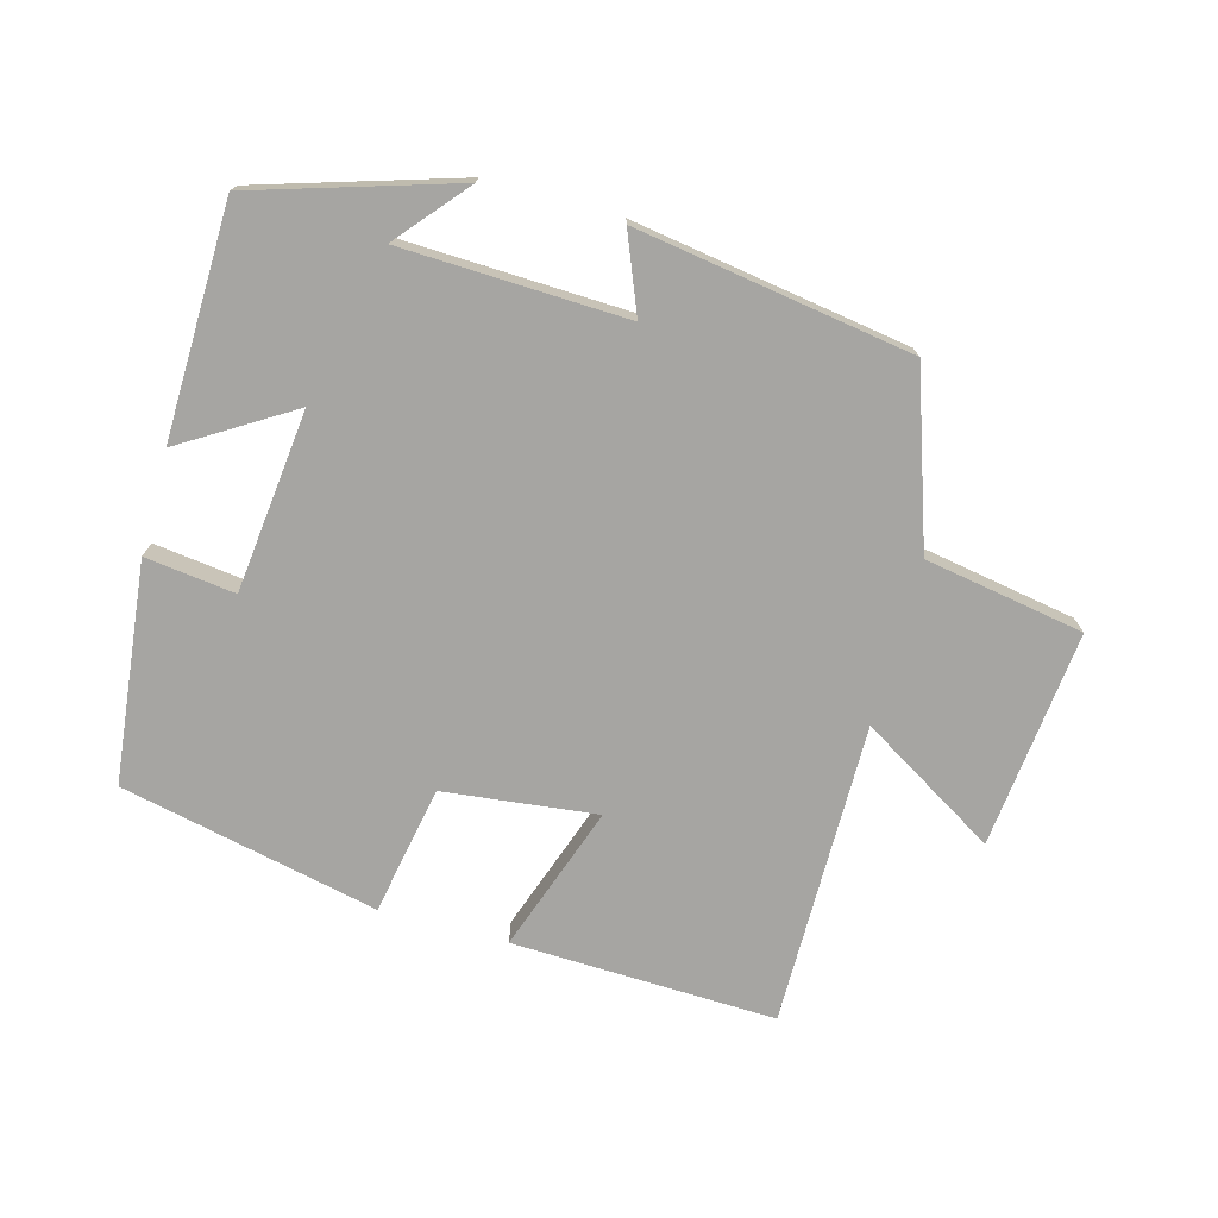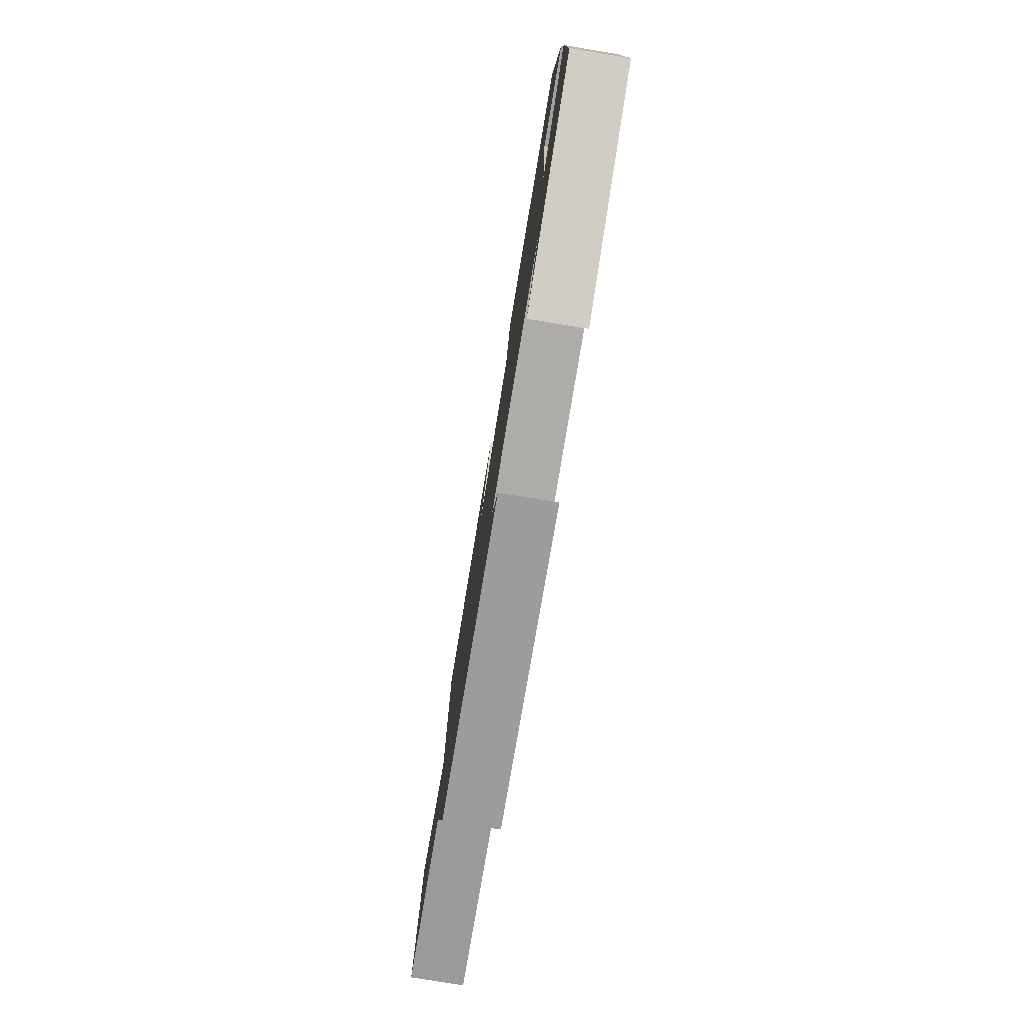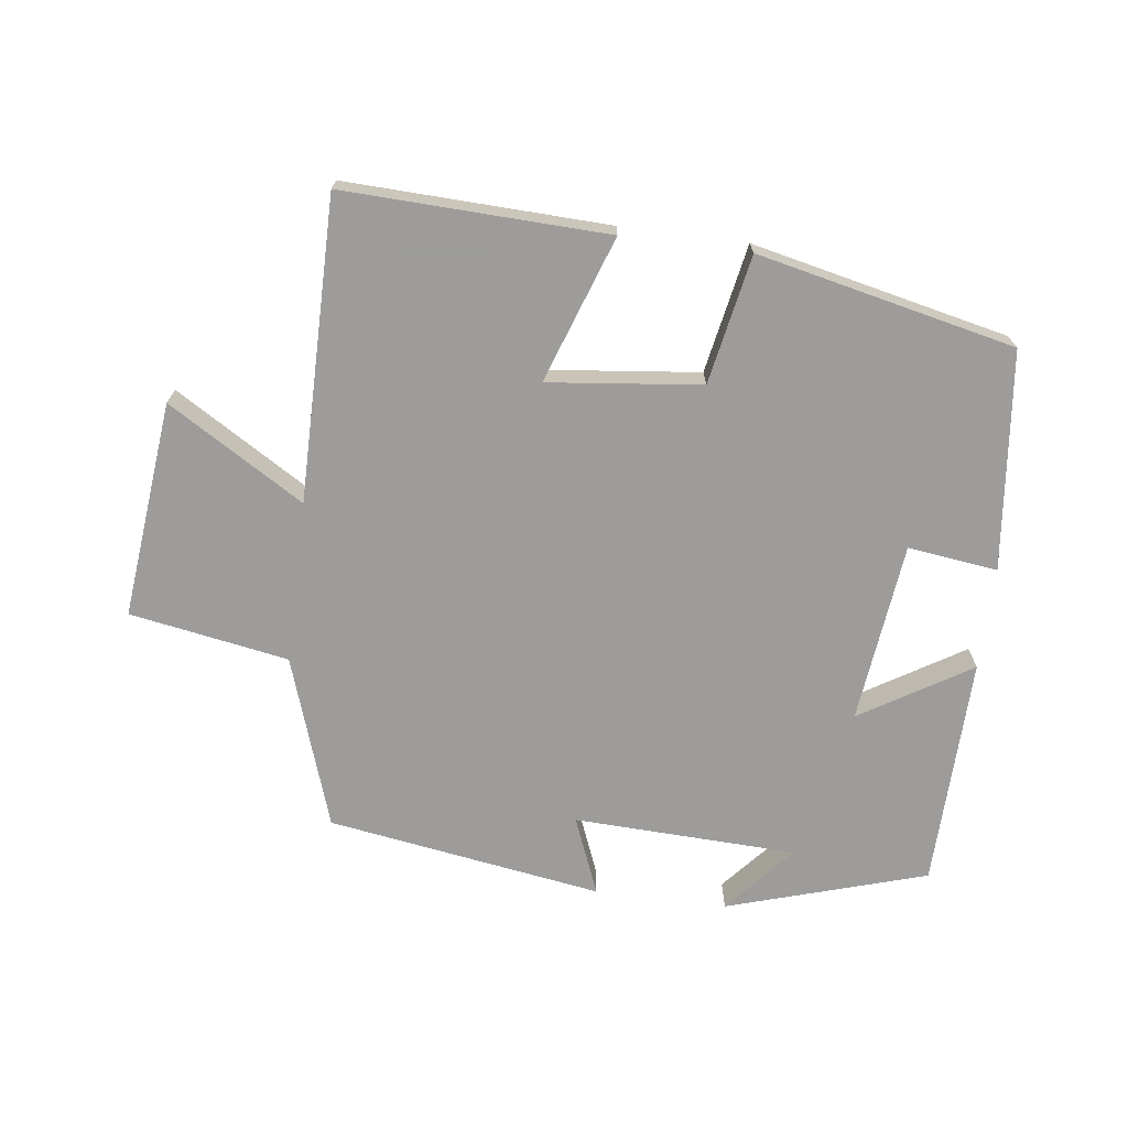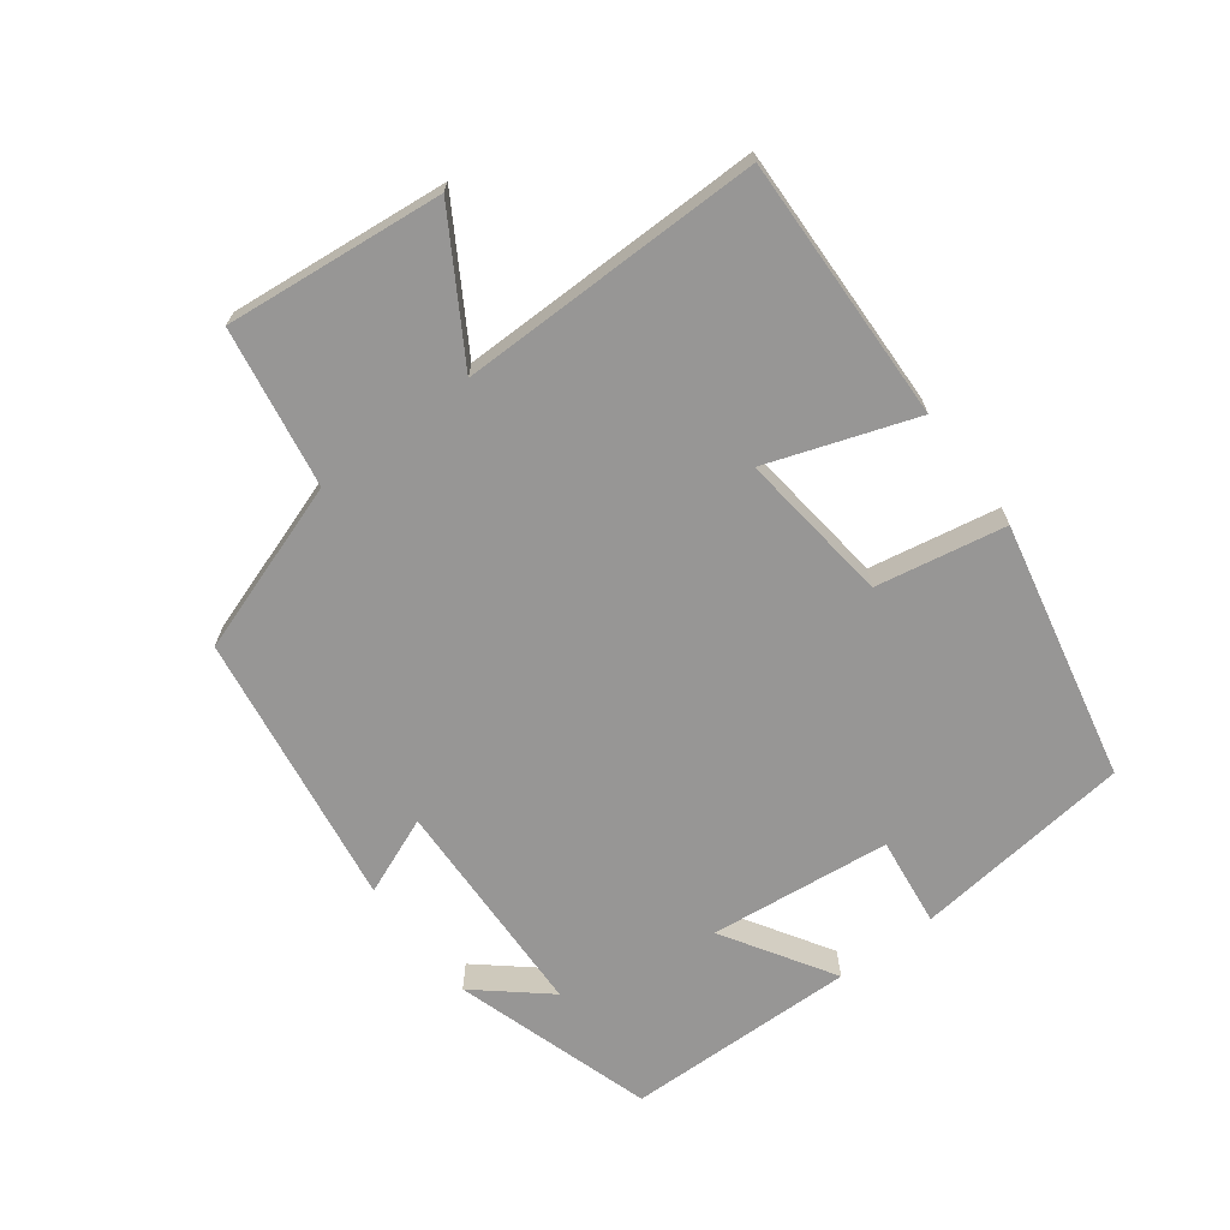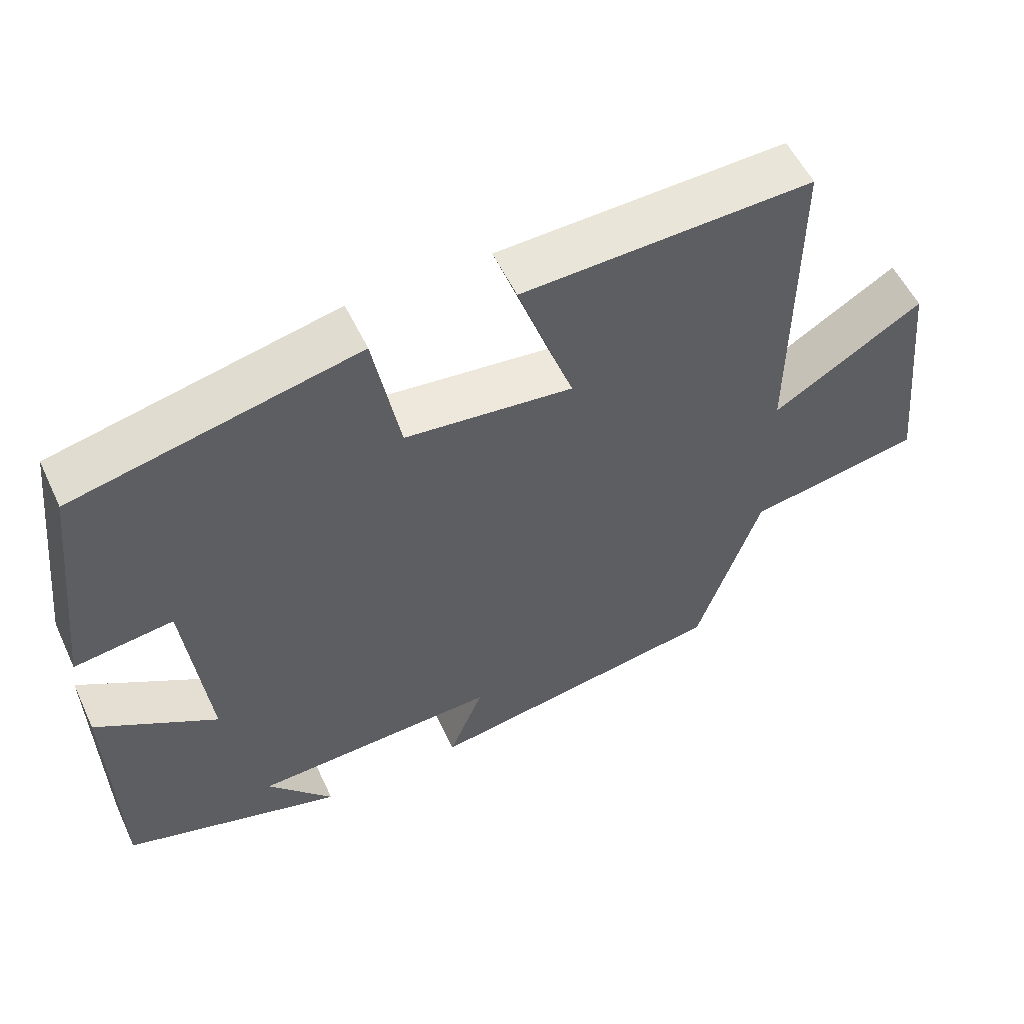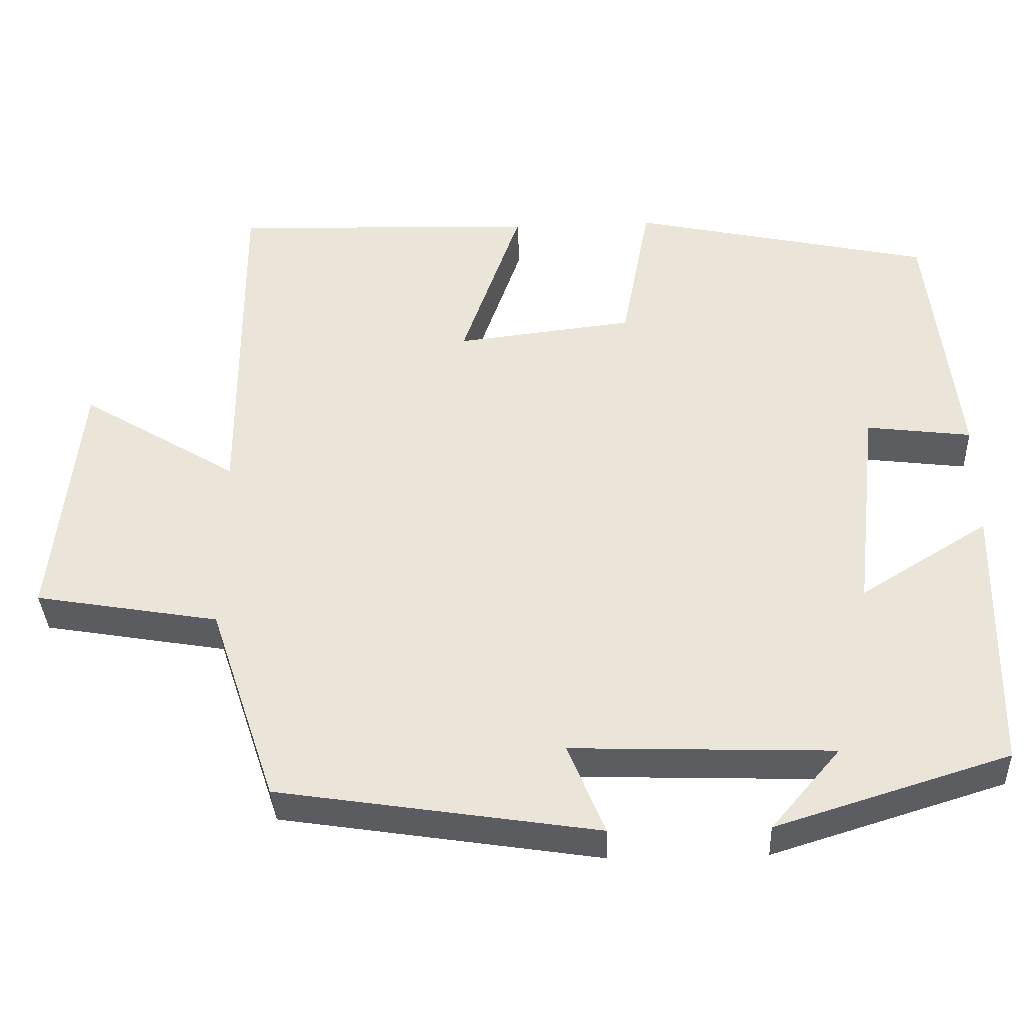
<metadata>
{"format":"obj","ext":"obj","renderer":"f3d","projection":"perspective","resolution":1024,"background":"white","views":[{"elev":-73.8,"azim":164.7,"up":"+Y"},{"elev":-79.1,"azim":80.7,"up":"+Z"},{"elev":-70.3,"azim":-7.4,"up":"+Y"},{"elev":-68.0,"azim":-52.9,"up":"+Y"},{"elev":55.2,"azim":155.0,"up":"+Z"},{"elev":-36.5,"azim":2.5,"up":"+Z"}]}
</metadata>
<code>
v 0.493 0.07 -0.408
v 0.195 0.07 -0.5
v 0.284 0.07 -0.396
v -0.05 0.07 -0.384
v -0.003 0.07 -0.5
v -0.414 0.07 -0.436
v -0.5 0.07 -0.18
v -0.737 0.07 -0.139
v -0.703 0.07 0.185
v -0.5 0.07 0.062
v -0.502 0.07 0.513
v -0.109 0.07 0.5
v -0.185 0.07 0.282
v 0.043 0.07 0.308
v 0.079 0.07 0.5
v 0.463 0.07 0.416
v 0.5 0.07 0.09
v 0.366 0.07 0.107
v 0.336 0.07 -0.163
v 0.5 0.07 -0.062
v 0.493 0 -0.408
v 0.195 0 -0.5
v 0.284 0 -0.396
v -0.05 0 -0.384
v -0.003 0 -0.5
v -0.414 0 -0.436
v -0.5 0 -0.18
v -0.737 0 -0.139
v -0.703 0 0.185
v -0.5 0 0.062
v -0.502 0 0.513
v -0.109 0 0.5
v -0.185 0 0.282
v 0.043 0 0.308
v 0.079 0 0.5
v 0.463 0 0.416
v 0.5 0 0.09
v 0.366 0 0.107
v 0.336 0 -0.163
v 0.5 0 -0.062
f 19 20 1
f 15 16 17 18
f 14 15 18 19
f 13 14 19
f 10 11 12 13
f 10 13 19 1
f 7 8 9 10
f 4 5 6 7
f 3 4 7 10
f 1 2 3
f 1 3 10
f 21 40 39
f 38 37 36 35
f 39 38 35 34
f 39 34 33
f 33 32 31 30
f 21 39 33 30
f 30 29 28 27
f 27 26 25 24
f 30 27 24 23
f 23 22 21
f 30 23 21
f 1 21 22 2
f 2 22 23 3
f 3 23 24 4
f 4 24 25 5
f 5 25 26 6
f 6 26 27 7
f 7 27 28 8
f 8 28 29 9
f 9 29 30 10
f 10 30 31 11
f 11 31 32 12
f 12 32 33 13
f 13 33 34 14
f 14 34 35 15
f 15 35 36 16
f 16 36 37 17
f 17 37 38 18
f 18 38 39 19
f 19 39 40 20
f 20 40 21 1

</code>
